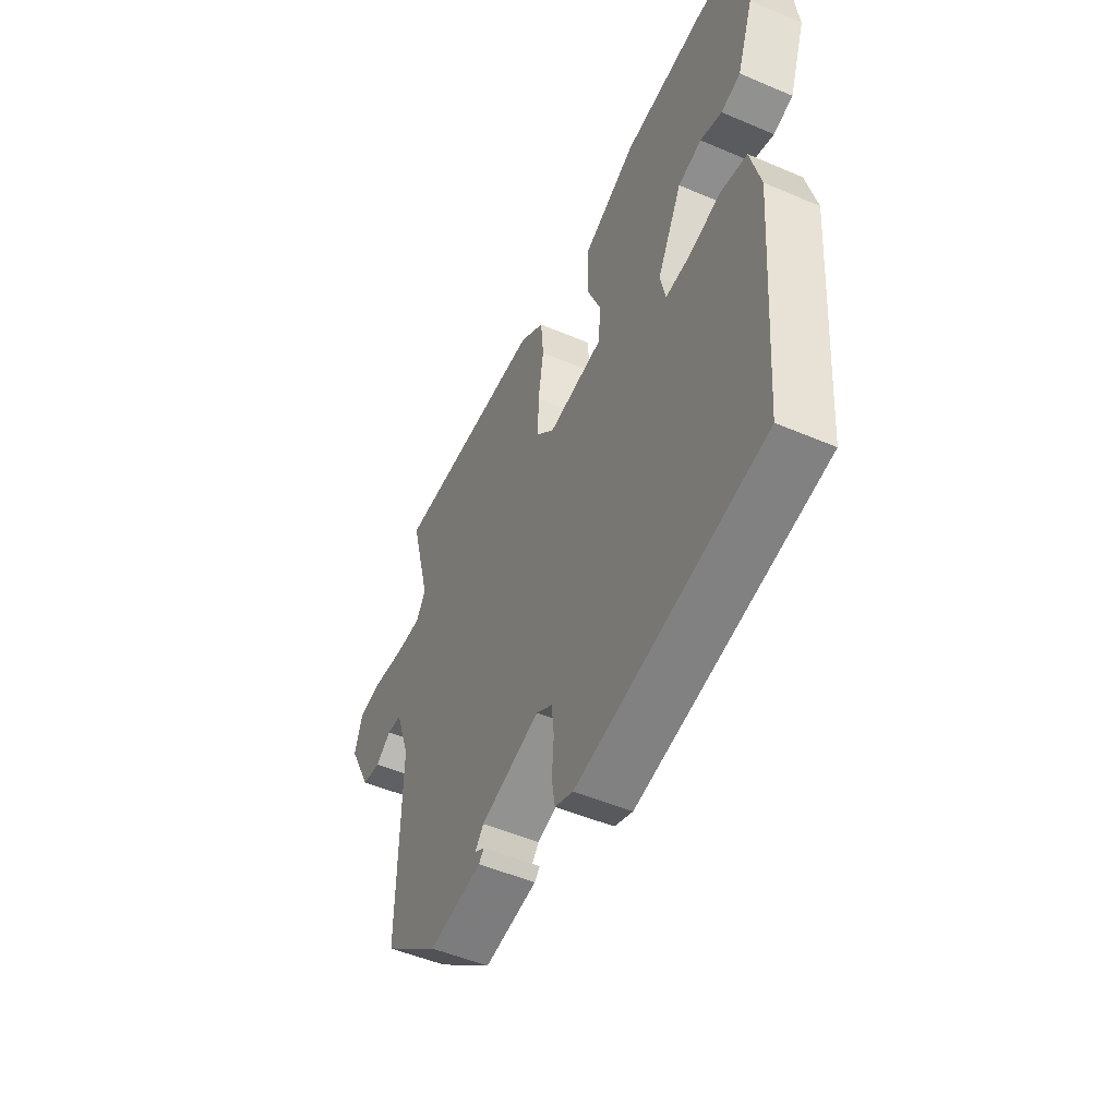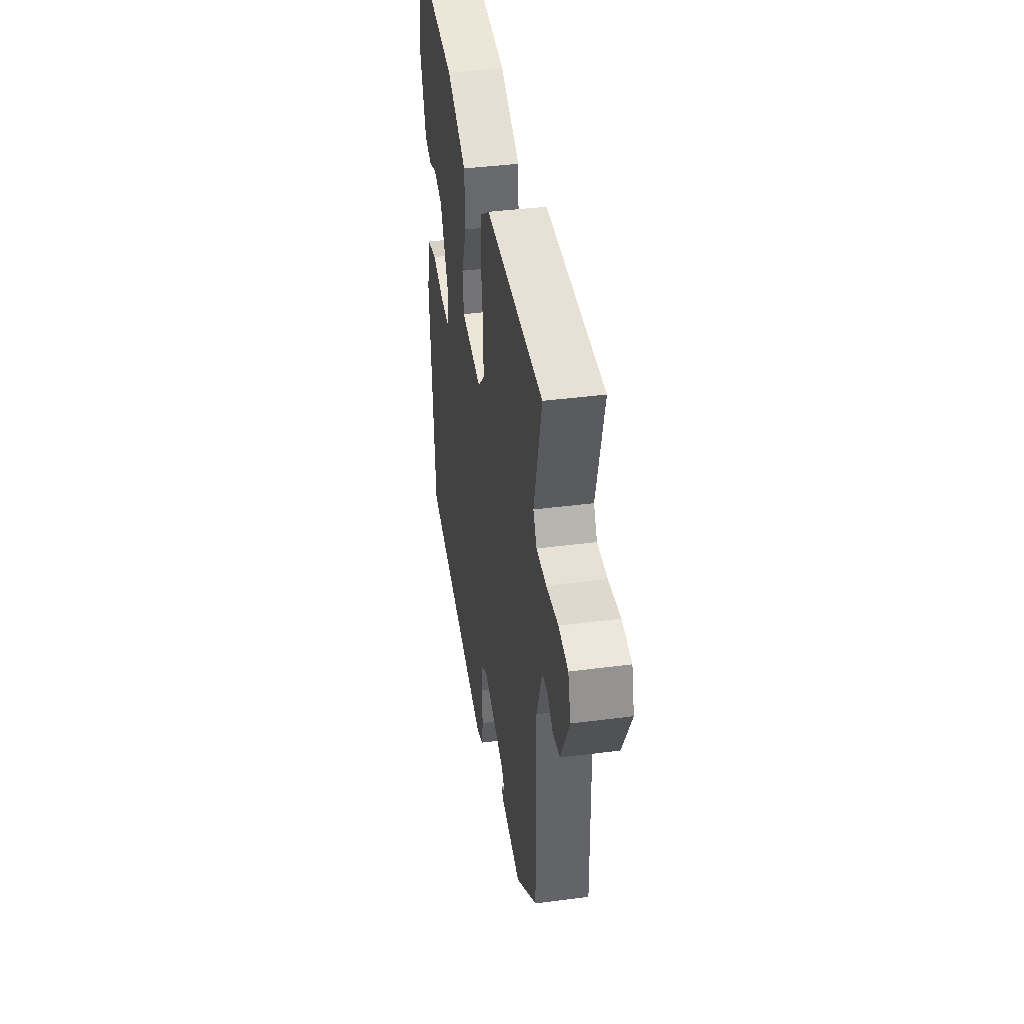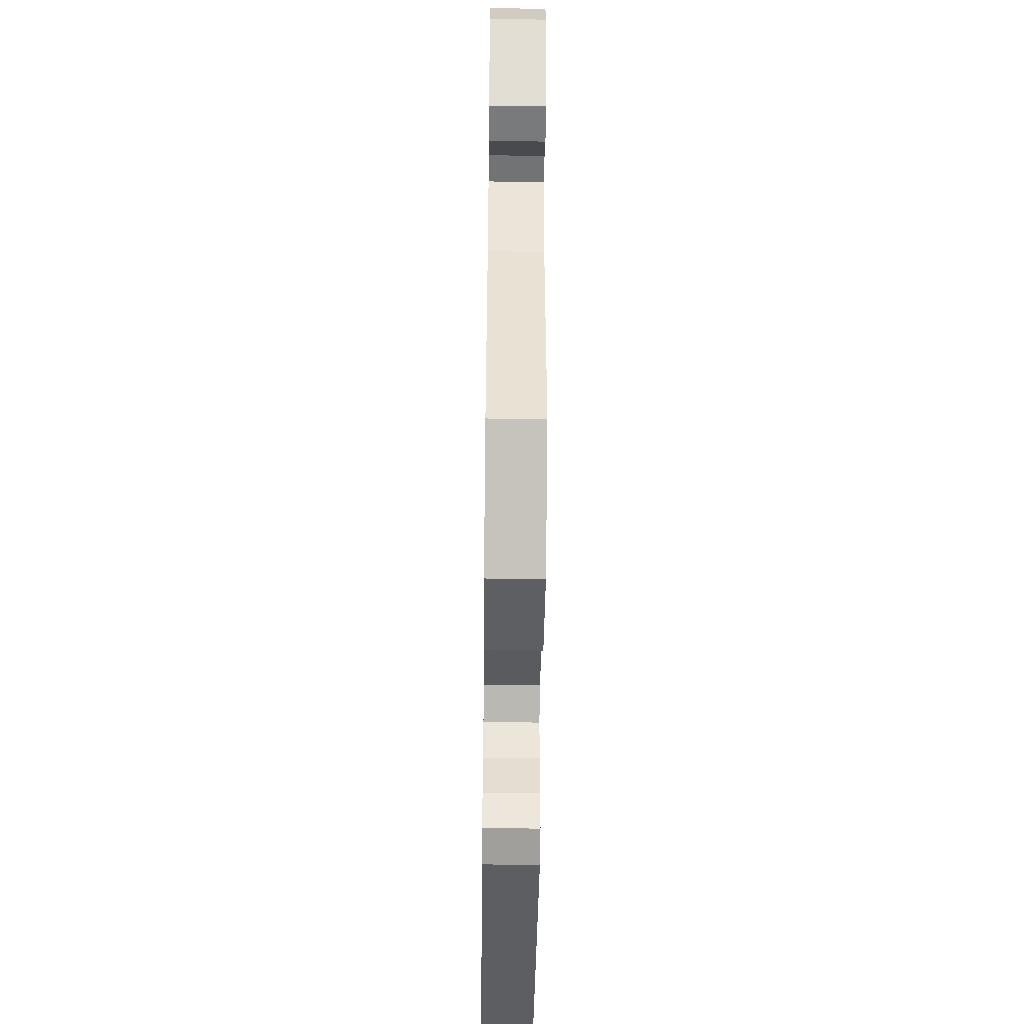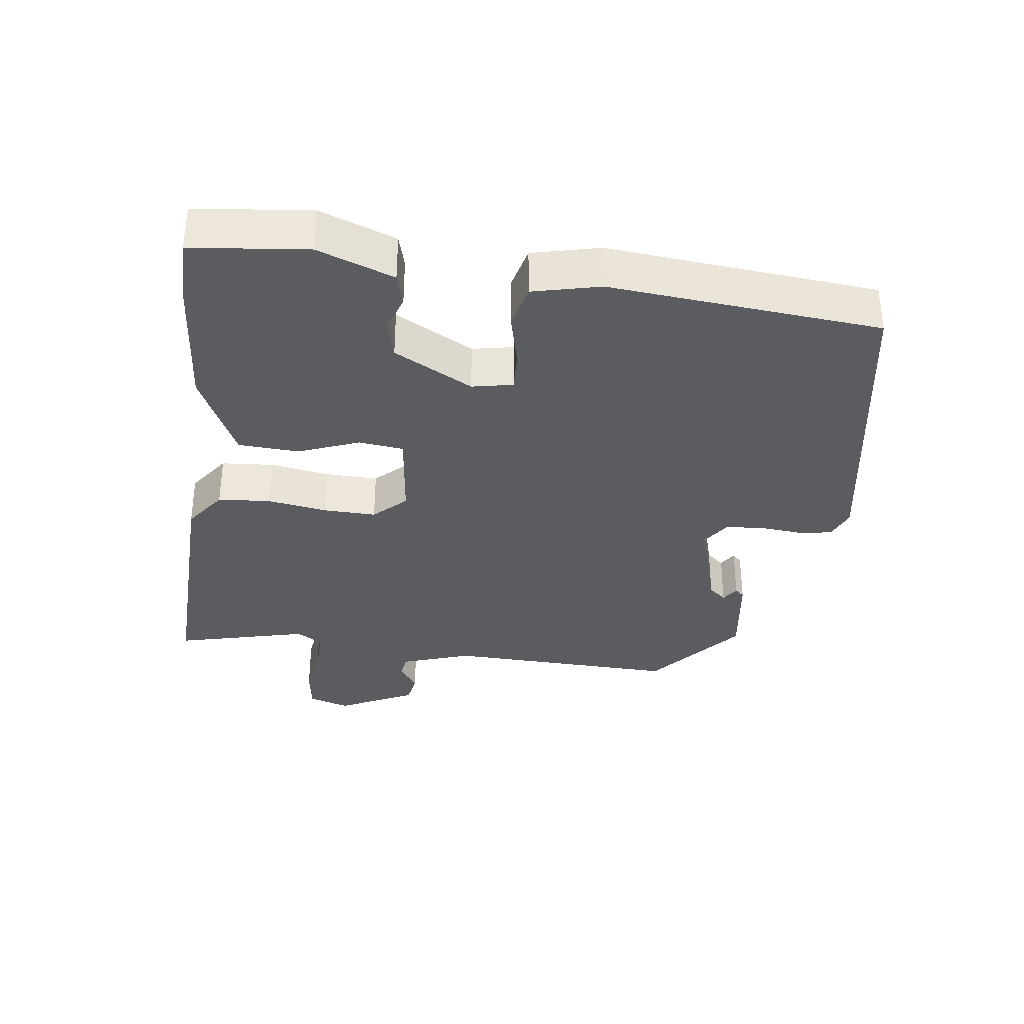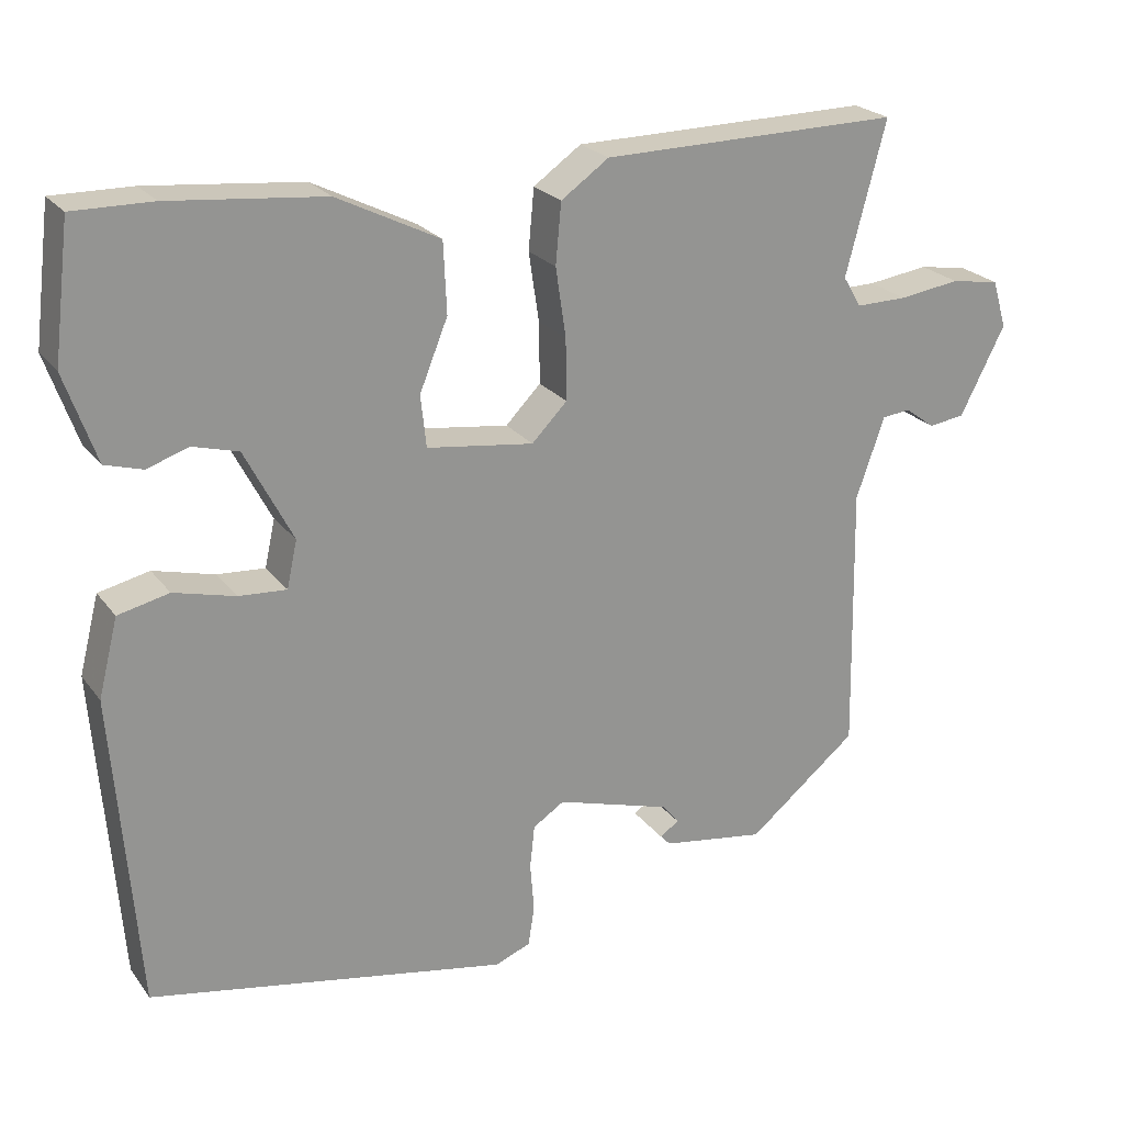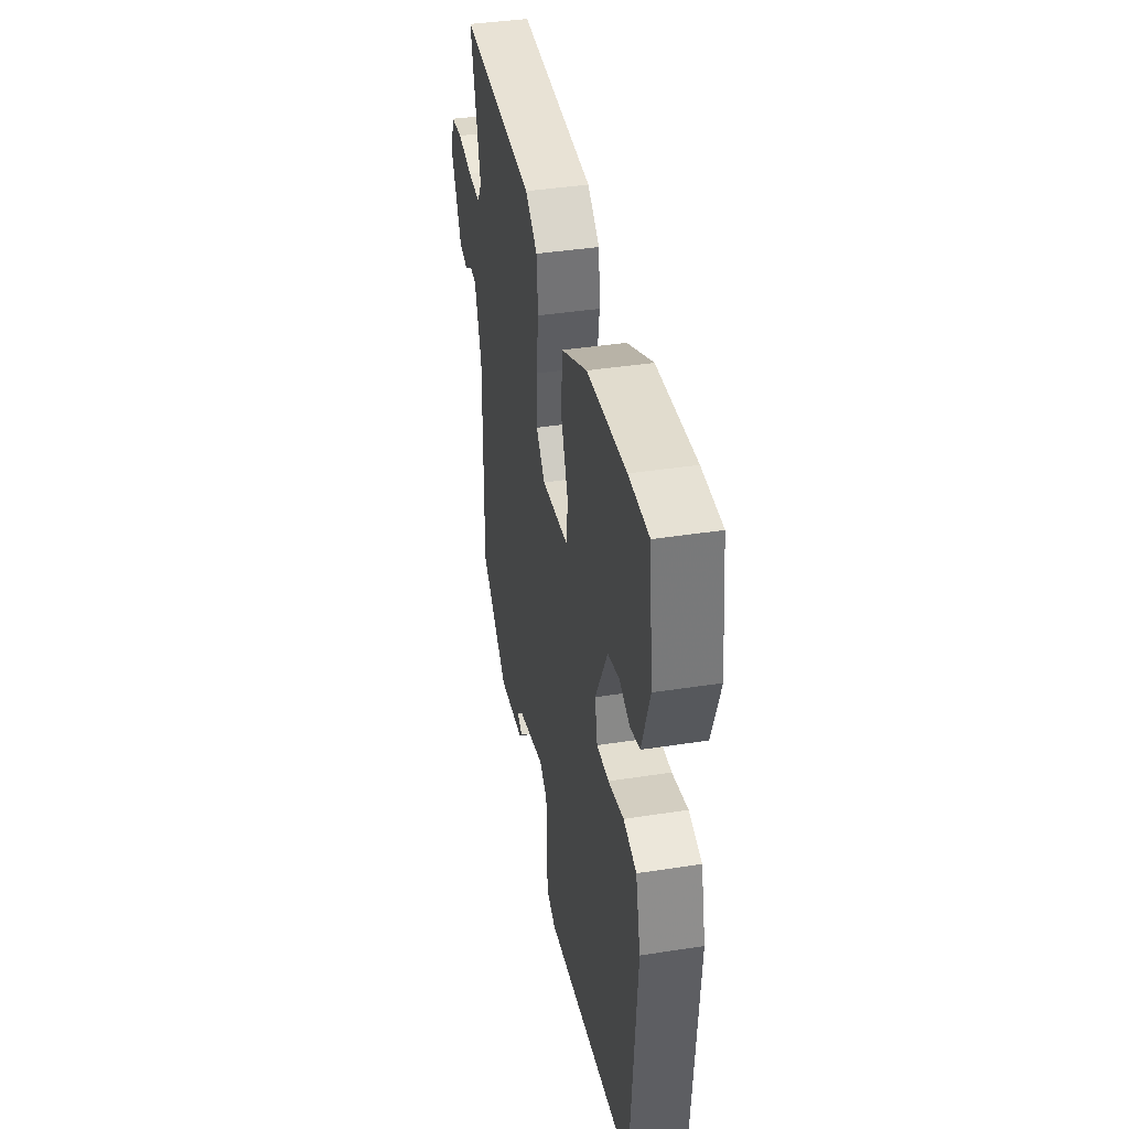
<metadata>
{"format":"obj","ext":"obj","renderer":"f3d","projection":"perspective","resolution":1024,"background":"white","views":[{"elev":-50.6,"azim":65.0,"up":"+Z"},{"elev":40.3,"azim":-99.1,"up":"+Z"},{"elev":-49.4,"azim":-90.7,"up":"+Z"},{"elev":-34.5,"azim":81.8,"up":"+Y"},{"elev":23.1,"azim":152.9,"up":"+Z"},{"elev":39.8,"azim":79.1,"up":"+Z"}]}
</metadata>
<code>
v -0.49 0.07 -0.342
v -0.484 0.07 0
v -0.52 0.07 0.103
v -0.556 0.07 0.107
v -0.594 0.07 0.079
v -0.64 0.07 0.086
v -0.697 0.07 0.198
v -0.679 0.07 0.259
v -0.617 0.07 0.269
v -0.539 0.07 0.258
v -0.474 0.07 0.257
v -0.451 0.07 0.296
v -0.502 0.07 0.49
v -0.121 0.07 0.484
v -0.06 0.07 0.441
v -0.053 0.07 0.364
v -0.066 0.07 0.276
v -0.067 0.07 0.198
v -0.022 0.07 0.152
v 0.114 0.07 0.17
v 0.121 0.07 0.236
v 0.085 0.07 0.325
v 0.089 0.07 0.415
v 0.22 0.07 0.48
v 0.417 0.07 0.499
v 0.518 0.07 0.5
v 0.539 0.07 0.329
v 0.499 0.07 0.216
v 0.451 0.07 0.202
v 0.398 0.07 0.22
v 0.34 0.07 0.204
v 0.279 0.07 0.087
v 0.292 0.07 0.027
v 0.353 0.07 0.031
v 0.431 0.07 0.051
v 0.496 0.07 0.036
v 0.521 0.07 -0.063
v 0.49 0.07 -0.463
v 0.032 0.07 -0.548
v -0.013 0.07 -0.53
v -0.021 0.07 -0.48
v -0.016 0.07 -0.417
v -0.022 0.07 -0.362
v -0.062 0.07 -0.336
v -0.209 0.07 -0.38
v -0.23 0.07 -0.406
v -0.205 0.07 -0.422
v -0.218 0.07 -0.436
v -0.35 0.07 -0.456
v -0.49 0 -0.342
v -0.484 0 0
v -0.52 0 0.103
v -0.556 0 0.107
v -0.594 0 0.079
v -0.64 0 0.086
v -0.697 0 0.198
v -0.679 0 0.259
v -0.617 0 0.269
v -0.539 0 0.258
v -0.474 0 0.257
v -0.451 0 0.296
v -0.502 0 0.49
v -0.121 0 0.484
v -0.06 0 0.441
v -0.053 0 0.364
v -0.066 0 0.276
v -0.067 0 0.198
v -0.022 0 0.152
v 0.114 0 0.17
v 0.121 0 0.236
v 0.085 0 0.325
v 0.089 0 0.415
v 0.22 0 0.48
v 0.417 0 0.499
v 0.518 0 0.5
v 0.539 0 0.329
v 0.499 0 0.216
v 0.451 0 0.202
v 0.398 0 0.22
v 0.34 0 0.204
v 0.279 0 0.087
v 0.292 0 0.027
v 0.353 0 0.031
v 0.431 0 0.051
v 0.496 0 0.036
v 0.521 0 -0.063
v 0.49 0 -0.463
v 0.032 0 -0.548
v -0.013 0 -0.53
v -0.021 0 -0.48
v -0.016 0 -0.417
v -0.022 0 -0.362
v -0.062 0 -0.336
v -0.209 0 -0.38
v -0.23 0 -0.406
v -0.205 0 -0.422
v -0.218 0 -0.436
v -0.35 0 -0.456
f 48 49 1
f 47 48 1
f 46 47 1
f 45 46 1 2
f 44 45 2 3
f 43 44 3
f 40 41 42
f 39 40 42
f 38 39 42
f 37 38 42
f 36 37 42
f 35 36 42
f 34 35 42
f 33 34 42 43
f 32 33 43 3
f 28 29 30
f 27 28 30
f 26 27 30
f 25 26 30
f 24 25 30
f 23 24 30
f 23 30 31
f 22 23 31
f 21 22 31
f 20 21 31 32
f 15 16 17
f 14 15 17
f 13 14 17
f 12 13 17
f 11 12 17 18
f 10 11 18 19
f 8 9 10
f 7 8 10
f 6 7 10
f 5 6 10
f 4 5 10
f 3 4 10 19
f 19 20 32
f 3 19 32
f 50 98 97
f 50 97 96
f 50 96 95
f 51 50 95 94
f 52 51 94 93
f 52 93 92
f 91 90 89
f 91 89 88
f 91 88 87
f 91 87 86
f 91 86 85
f 91 85 84
f 91 84 83
f 92 91 83 82
f 52 92 82 81
f 79 78 77
f 79 77 76
f 79 76 75
f 79 75 74
f 79 74 73
f 79 73 72
f 80 79 72
f 80 72 71
f 80 71 70
f 81 80 70 69
f 66 65 64
f 66 64 63
f 66 63 62
f 66 62 61
f 67 66 61 60
f 68 67 60 59
f 59 58 57
f 59 57 56
f 59 56 55
f 59 55 54
f 59 54 53
f 68 59 53 52
f 81 69 68
f 81 68 52
f 1 50 51 2
f 2 51 52 3
f 3 52 53 4
f 4 53 54 5
f 5 54 55 6
f 6 55 56 7
f 7 56 57 8
f 8 57 58 9
f 9 58 59 10
f 10 59 60 11
f 11 60 61 12
f 12 61 62 13
f 13 62 63 14
f 14 63 64 15
f 15 64 65 16
f 16 65 66 17
f 17 66 67 18
f 18 67 68 19
f 19 68 69 20
f 20 69 70 21
f 21 70 71 22
f 22 71 72 23
f 23 72 73 24
f 24 73 74 25
f 25 74 75 26
f 26 75 76 27
f 27 76 77 28
f 28 77 78 29
f 29 78 79 30
f 30 79 80 31
f 31 80 81 32
f 32 81 82 33
f 33 82 83 34
f 34 83 84 35
f 35 84 85 36
f 36 85 86 37
f 37 86 87 38
f 38 87 88 39
f 39 88 89 40
f 40 89 90 41
f 41 90 91 42
f 42 91 92 43
f 43 92 93 44
f 44 93 94 45
f 45 94 95 46
f 46 95 96 47
f 47 96 97 48
f 48 97 98 49
f 49 98 50 1

</code>
